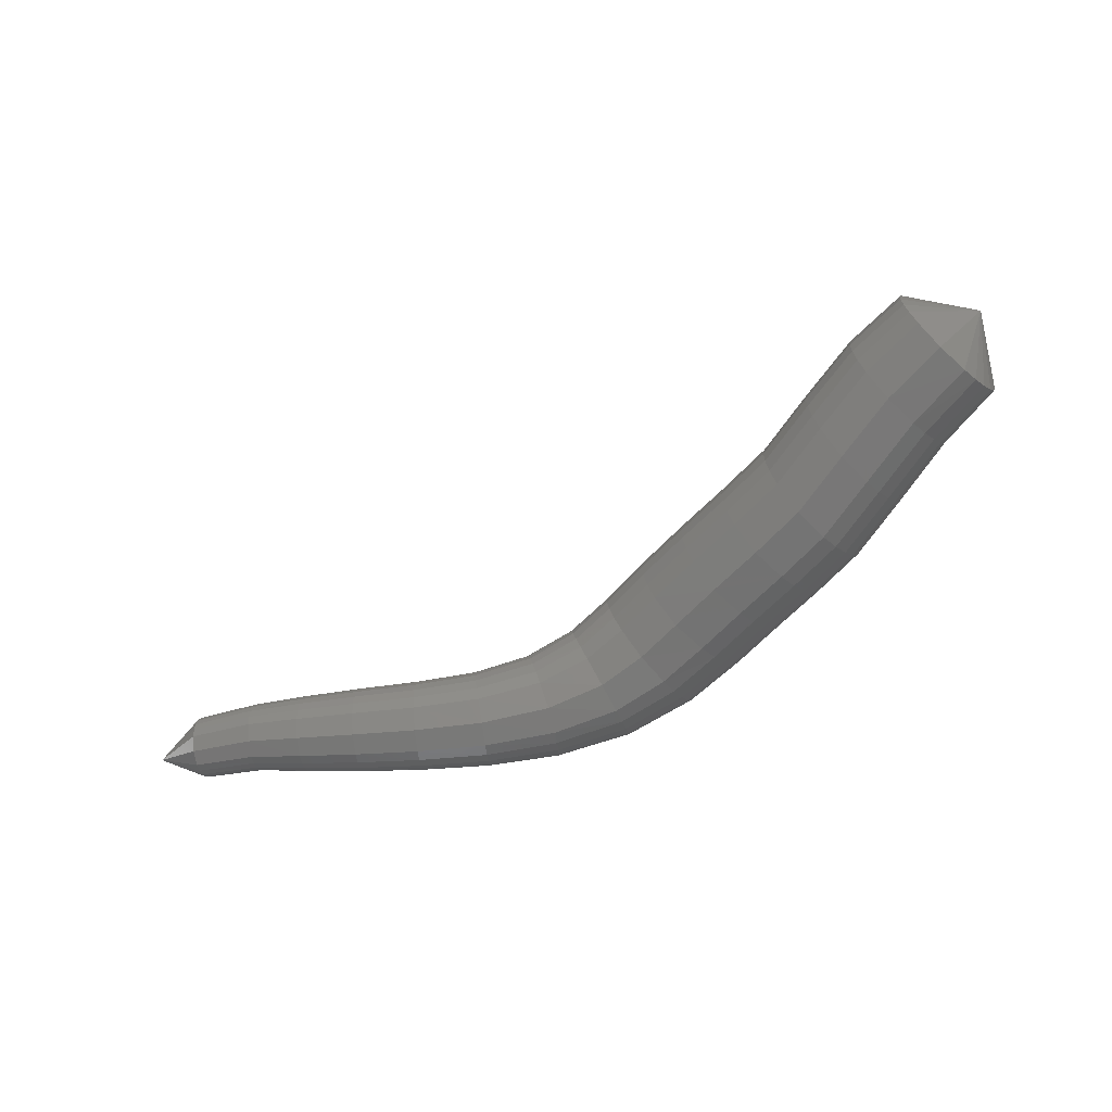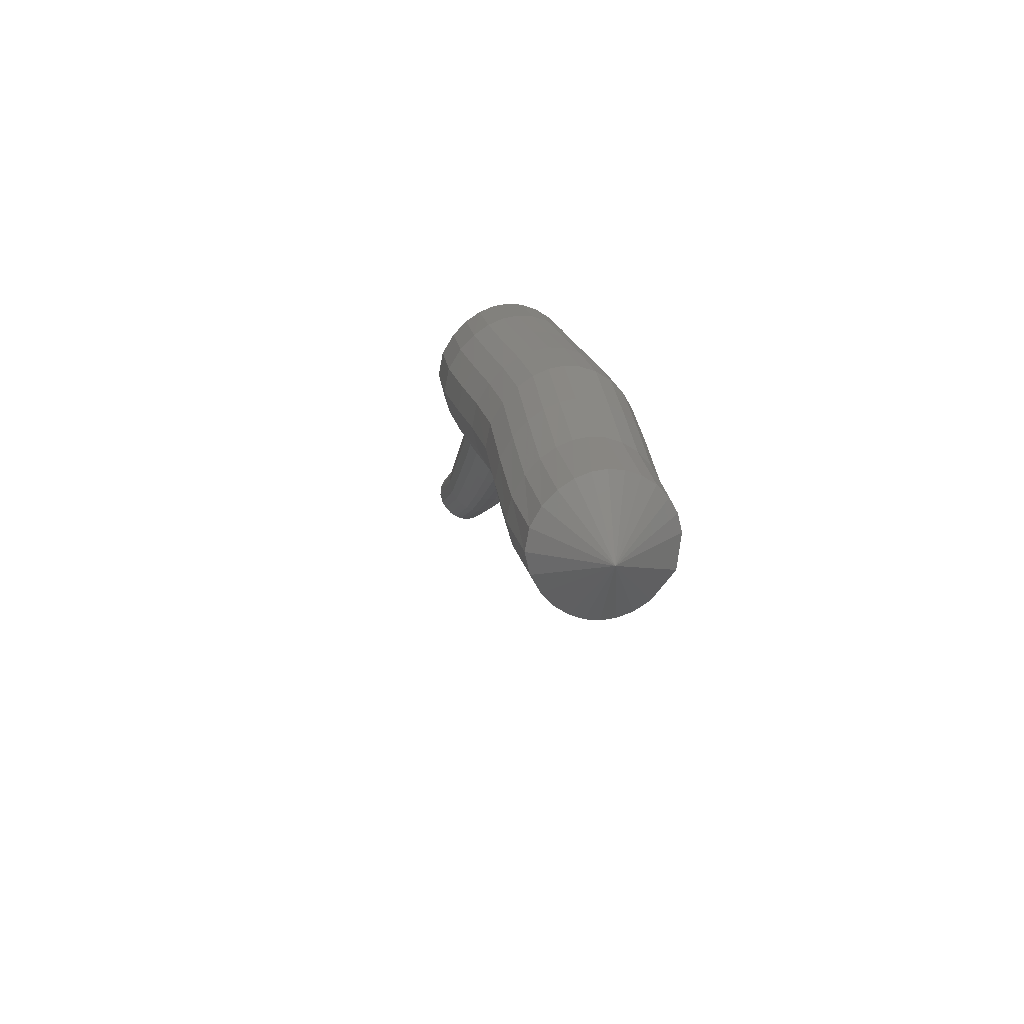
<metadata>
{"format":"stl","ext":"stl","renderer":"f3d","projection":"perspective","resolution":1024,"background":"white","views":[{"elev":-71.1,"azim":-170.8,"up":"+Y"},{"elev":-18.3,"azim":-97.4,"up":"+Z"}]}
</metadata>
<code>
# stl→obj: 370 verts, 782 faces
v -56.21 36.16 160.4
v -54.57 34.27 160.9
v -55.22 34.24 161.7
v -52.88 34.33 162.2
v -53.55 34.31 163.1
v -51.3 34.35 163.8
v -51.97 34.33 164.7
v -49.79 34.42 165.4
v -50.46 34.39 166.3
v -48.34 34.62 166.5
v -49.03 34.59 167.4
v -46.91 34.89 167.6
v -47.62 34.86 168.5
v -45.56 35.13 168.7
v -46.27 35.11 169.6
v -44.32 35.28 169.7
v -44.9 35.26 170.6
v -42.93 35.24 170.4
v -43.25 35.22 171.4
v -41.1 35.05 170.9
v -41.18 35.03 171.7
v -38.92 34.9 171
v -38.9 34.88 171.8
v -36.73 34.94 170.9
v -36.69 34.93 171.6
v -34.68 35.15 170.8
v -34.65 35.14 171.5
v -32.81 35.45 170.8
v -32.78 35.44 171.4
v -31.14 35.78 170.8
v -31.13 35.77 171.3
v -29.19 36.17 171
v -29.2 36.16 171.5
v -27.73 37.37 171.6
v -55.56 34.41 162.1
v -53.9 34.5 163.5
v -52.32 34.52 165.1
v -50.82 34.58 166.7
v -49.4 34.79 167.9
v -48 35.06 169
v -46.64 35.3 170.1
v -45.18 35.45 171.1
v -43.37 35.39 171.9
v -41.19 35.18 172.2
v -38.87 35.02 172.2
v -36.67 35.05 172
v -34.64 35.26 171.9
v -32.78 35.54 171.7
v -31.14 35.87 171.6
v -29.22 36.24 171.7
v -55.84 34.68 162.4
v -54.19 34.79 163.8
v -52.62 34.82 165.5
v -51.12 34.89 167.1
v -49.72 35.09 168.2
v -48.32 35.36 169.3
v -46.95 35.61 170.4
v -45.4 35.75 171.5
v -43.45 35.66 172.2
v -41.17 35.41 172.5
v -38.84 35.23 172.5
v -36.66 35.25 172.3
v -34.64 35.45 172.1
v -32.79 35.72 172
v -31.15 36.02 171.8
v -29.24 36.37 171.9
v -56.08 35.04 162.6
v -54.45 35.18 164.1
v -52.88 35.22 165.7
v -51.39 35.29 167.3
v -49.99 35.5 168.5
v -48.6 35.77 169.6
v -47.22 36.02 170.7
v -45.58 36.14 171.8
v -43.49 36.02 172.6
v -41.13 35.72 172.8
v -38.81 35.51 172.7
v -36.65 35.52 172.5
v -34.65 35.7 172.4
v -32.8 35.94 172.2
v -31.18 36.22 172
v -29.28 36.55 172.1
v -56.26 35.47 162.8
v -54.64 35.63 164.2
v -53.09 35.68 165.9
v -51.59 35.75 167.5
v -50.2 35.96 168.6
v -48.82 36.23 169.7
v -47.42 36.49 170.8
v -45.69 36.6 172
v -43.49 36.43 172.8
v -41.07 36.08 173
v -38.78 35.84 172.9
v -36.65 35.82 172.7
v -34.67 35.98 172.5
v -32.82 36.2 172.3
v -31.2 36.44 172.1
v -29.31 36.75 172.2
v -56.37 35.91 162.9
v -54.76 36.09 164.3
v -53.22 36.16 166
v -51.72 36.23 167.6
v -50.34 36.44 168.7
v -48.97 36.71 169.8
v -47.55 36.97 170.9
v -45.74 37.07 172.1
v -43.46 36.85 172.9
v -41.01 36.45 173.1
v -38.74 36.18 173
v -36.65 36.14 172.8
v -34.69 36.28 172.6
v -32.85 36.47 172.4
v -31.23 36.68 172.2
v -29.35 36.96 172.3
v -56.42 36.34 162.9
v -54.81 36.54 164.3
v -53.28 36.62 166
v -51.78 36.69 167.5
v -50.4 36.9 168.7
v -49.03 37.18 169.7
v -47.6 37.44 170.9
v -45.73 37.52 172.1
v -43.39 37.26 173
v -40.94 36.8 173.2
v -38.72 36.5 173
v -36.66 36.44 172.8
v -34.71 36.56 172.6
v -32.87 36.73 172.4
v -31.26 36.91 172.2
v -29.38 37.17 172.3
v -56.4 36.76 162.8
v -54.8 36.97 164.2
v -53.27 37.05 165.8
v -51.77 37.13 167.4
v -50.38 37.35 168.6
v -49.03 37.62 169.6
v -47.57 37.88 170.8
v -45.67 37.95 172
v -43.3 37.65 172.9
v -40.86 37.14 173.1
v -38.69 36.81 172.9
v -36.67 36.73 172.7
v -34.74 36.84 172.6
v -32.9 36.98 172.4
v -31.29 37.13 172.2
v -29.41 37.38 172.3
v -56.31 37.18 162.6
v -54.71 37.38 164
v -53.19 37.48 165.6
v -51.7 37.56 167.2
v -50.31 37.78 168.3
v -48.95 38.05 169.4
v -47.48 38.32 170.6
v -45.54 38.37 171.9
v -43.17 38.03 172.7
v -40.78 37.47 172.9
v -38.67 37.11 172.8
v -36.69 37.02 172.6
v -34.77 37.1 172.4
v -32.93 37.22 172.2
v -31.32 37.34 172.1
v -29.44 37.58 172.2
v -56.15 37.58 162.3
v -54.56 37.78 163.7
v -53.05 37.89 165.4
v -51.55 37.97 166.9
v -50.16 38.19 168.1
v -48.8 38.47 169.1
v -47.31 38.74 170.3
v -45.36 38.78 171.6
v -43.02 38.39 172.5
v -40.7 37.79 172.7
v -38.65 37.4 172.6
v -36.71 37.29 172.4
v -34.8 37.36 172.2
v -32.96 37.45 172.1
v -31.35 37.55 171.9
v -29.46 37.77 172
v -55.9 37.94 162
v -54.33 38.15 163.4
v -52.82 38.27 165
v -51.32 38.35 166.5
v -49.92 38.58 167.7
v -48.56 38.85 168.7
v -47.06 39.12 169.9
v -45.12 39.15 171.2
v -42.84 38.73 172.1
v -40.61 38.09 172.3
v -38.64 37.67 172.3
v -36.73 37.54 172.1
v -34.83 37.59 172
v -33 37.66 171.8
v -31.38 37.73 171.7
v -29.49 37.95 171.8
v -55.55 38.21 161.5
v -54 38.46 162.9
v -52.5 38.58 164.4
v -51 38.66 166
v -49.58 38.89 167.1
v -48.22 39.17 168.2
v -46.7 39.44 169.4
v -44.79 39.46 170.7
v -42.62 39.01 171.6
v -40.52 38.33 171.9
v -38.63 37.89 171.8
v -36.76 37.75 171.7
v -34.87 37.79 171.6
v -33.03 37.84 171.5
v -31.41 37.89 171.4
v -29.5 38.07 171.5
v -55.15 38.27 161
v -53.58 38.54 162.3
v -52.09 38.66 163.9
v -50.58 38.74 165.4
v -49.15 38.97 166.6
v -47.79 39.25 167.6
v -46.26 39.52 168.8
v -44.43 39.54 170.1
v -42.41 39.08 171
v -40.47 38.39 171.3
v -38.64 37.95 171.3
v -36.79 37.8 171.2
v -34.89 37.84 171.1
v -33.05 37.89 171.1
v -31.42 37.93 171
v -29.49 38.1 171.2
v -54.74 38.08 160.5
v -53.16 38.32 161.8
v -51.67 38.44 163.3
v -50.16 38.52 164.9
v -48.71 38.75 166
v -47.34 39.03 167.1
v -45.82 39.3 168.3
v -44.09 39.33 169.6
v -42.26 38.89 170.5
v -40.46 38.22 170.8
v -38.67 37.79 170.9
v -36.81 37.66 170.8
v -34.9 37.7 170.7
v -33.06 37.76 170.7
v -31.41 37.82 170.7
v -29.47 38.01 170.9
v -54.41 37.76 160.2
v -52.82 37.99 161.4
v -51.31 38.1 162.9
v -49.8 38.18 164.5
v -48.34 38.4 165.7
v -46.96 38.68 166.7
v -45.45 38.95 167.9
v -43.83 38.98 169.1
v -42.16 38.58 170
v -40.48 37.95 170.4
v -38.7 37.55 170.5
v -36.82 37.43 170.4
v -34.9 37.49 170.4
v -33.05 37.57 170.4
v -31.39 37.65 170.4
v -29.44 37.86 170.7
v -54.15 37.37 159.9
v -52.55 37.6 161.1
v -51.04 37.7 162.7
v -49.52 37.78 164.2
v -48.06 38 165.4
v -46.66 38.28 166.4
v -45.17 38.54 167.6
v -43.64 38.59 168.8
v -42.12 38.22 169.7
v -40.51 37.64 170.1
v -38.73 37.27 170.2
v -36.83 37.16 170.2
v -34.89 37.24 170.2
v -33.03 37.34 170.2
v -31.37 37.45 170.2
v -29.41 37.67 170.5
v -53.98 36.97 159.7
v -52.36 37.19 161
v -50.84 37.28 162.5
v -49.32 37.36 164
v -47.85 37.58 165.2
v -46.44 37.85 166.3
v -44.97 38.12 167.4
v -43.52 38.18 168.6
v -42.11 37.85 169.4
v -40.56 37.32 169.9
v -38.77 36.97 170
v -36.83 36.88 170
v -34.88 36.98 170
v -33.02 37.11 170
v -31.35 37.24 170.1
v -29.37 37.48 170.4
v -53.87 36.56 159.7
v -52.23 36.77 160.9
v -50.7 36.85 162.4
v -49.18 36.92 164
v -47.7 37.14 165.1
v -46.29 37.41 166.2
v -44.83 37.68 167.3
v -43.46 37.75 168.4
v -42.13 37.47 169.3
v -40.62 36.98 169.7
v -38.8 36.66 169.9
v -36.83 36.6 169.9
v -34.86 36.71 169.9
v -32.99 36.86 169.9
v -31.32 37.03 170
v -29.34 37.28 170.3
v -53.82 36.14 159.7
v -52.16 36.33 160.9
v -50.62 36.4 162.4
v -49.1 36.47 164
v -47.62 36.69 165.1
v -46.2 36.96 166.2
v -44.76 37.22 167.3
v -43.45 37.31 168.4
v -42.19 37.07 169.2
v -40.69 36.64 169.7
v -38.82 36.35 169.9
v -36.83 36.3 169.9
v -34.84 36.43 169.9
v -32.97 36.61 169.9
v -31.29 36.8 170
v -29.31 37.08 170.3
v -53.84 35.71 159.7
v -52.16 35.88 161
v -50.61 35.94 162.5
v -49.09 36.01 164.1
v -47.61 36.22 165.2
v -46.19 36.49 166.3
v -44.77 36.74 167.4
v -43.5 36.85 168.5
v -42.28 36.65 169.3
v -40.76 36.28 169.7
v -38.85 36.02 169.9
v -36.82 35.99 169.9
v -34.81 36.14 169.9
v -32.94 36.34 169.9
v -31.26 36.57 170
v -29.28 36.87 170.3
v -53.92 35.28 159.9
v -52.23 35.41 161.1
v -50.67 35.46 162.7
v -49.15 35.53 164.2
v -47.68 35.74 165.4
v -46.25 36.01 166.5
v -44.85 36.26 167.6
v -43.62 36.38 168.6
v -42.41 36.23 169.4
v -40.85 35.91 169.9
v -38.88 35.68 170.1
v -36.8 35.68 170
v -34.78 35.85 170
v -32.91 36.08 170.1
v -31.23 36.33 170.1
v -29.25 36.66 170.4
v -54.08 34.85 160.2
v -52.39 34.96 161.4
v -50.82 34.99 163
v -49.31 35.06 164.6
v -47.84 35.26 165.7
v -46.4 35.53 166.8
v -45.02 35.78 167.9
v -43.82 35.92 168.9
v -42.57 35.81 169.7
v -40.94 35.55 170.1
v -38.9 35.35 170.3
v -36.78 35.37 170.3
v -34.74 35.55 170.2
v -32.87 35.81 170.2
v -31.19 36.1 170.3
v -29.22 36.45 170.6
f 1 1 2
f 2 1 3
f 2 3 4
f 4 3 5
f 4 5 6
f 6 5 7
f 6 7 8
f 8 7 9
f 8 9 10
f 10 9 11
f 10 11 12
f 12 11 13
f 12 13 14
f 14 13 15
f 14 15 16
f 16 15 17
f 16 17 18
f 18 17 19
f 18 19 20
f 20 19 21
f 20 21 22
f 22 21 23
f 22 23 24
f 24 23 25
f 24 25 26
f 26 25 27
f 26 27 28
f 28 27 29
f 28 29 30
f 30 29 31
f 30 31 32
f 32 31 33
f 32 33 34
f 34 33 34
f 1 1 3
f 3 1 35
f 3 35 5
f 5 35 36
f 5 36 7
f 7 36 37
f 7 37 9
f 9 37 38
f 9 38 11
f 11 38 39
f 11 39 13
f 13 39 40
f 13 40 15
f 15 40 41
f 15 41 17
f 17 41 42
f 17 42 19
f 19 42 43
f 19 43 21
f 21 43 44
f 21 44 23
f 23 44 45
f 23 45 25
f 25 45 46
f 25 46 27
f 27 46 47
f 27 47 29
f 29 47 48
f 29 48 31
f 31 48 49
f 31 49 33
f 33 49 50
f 33 50 34
f 34 50 34
f 1 1 35
f 35 1 51
f 35 51 36
f 36 51 52
f 36 52 37
f 37 52 53
f 37 53 38
f 38 53 54
f 38 54 39
f 39 54 55
f 39 55 40
f 40 55 56
f 40 56 41
f 41 56 57
f 41 57 42
f 42 57 58
f 42 58 43
f 43 58 59
f 43 59 44
f 44 59 60
f 44 60 45
f 45 60 61
f 45 61 46
f 46 61 62
f 46 62 47
f 47 62 63
f 47 63 48
f 48 63 64
f 48 64 49
f 49 64 65
f 49 65 50
f 50 65 66
f 50 66 34
f 34 66 34
f 1 1 51
f 51 1 67
f 51 67 52
f 52 67 68
f 52 68 53
f 53 68 69
f 53 69 54
f 54 69 70
f 54 70 55
f 55 70 71
f 55 71 56
f 56 71 72
f 56 72 57
f 57 72 73
f 57 73 58
f 58 73 74
f 58 74 59
f 59 74 75
f 59 75 60
f 60 75 76
f 60 76 61
f 61 76 77
f 61 77 62
f 62 77 78
f 62 78 63
f 63 78 79
f 63 79 64
f 64 79 80
f 64 80 65
f 65 80 81
f 65 81 66
f 66 81 82
f 66 82 34
f 34 82 34
f 1 1 67
f 67 1 83
f 67 83 68
f 68 83 84
f 68 84 69
f 69 84 85
f 69 85 70
f 70 85 86
f 70 86 71
f 71 86 87
f 71 87 72
f 72 87 88
f 72 88 73
f 73 88 89
f 73 89 74
f 74 89 90
f 74 90 75
f 75 90 91
f 75 91 76
f 76 91 92
f 76 92 77
f 77 92 93
f 77 93 78
f 78 93 94
f 78 94 79
f 79 94 95
f 79 95 80
f 80 95 96
f 80 96 81
f 81 96 97
f 81 97 82
f 82 97 98
f 82 98 34
f 34 98 34
f 1 1 83
f 83 1 99
f 83 99 84
f 84 99 100
f 84 100 85
f 85 100 101
f 85 101 86
f 86 101 102
f 86 102 87
f 87 102 103
f 87 103 88
f 88 103 104
f 88 104 89
f 89 104 105
f 89 105 90
f 90 105 106
f 90 106 91
f 91 106 107
f 91 107 92
f 92 107 108
f 92 108 93
f 93 108 109
f 93 109 94
f 94 109 110
f 94 110 95
f 95 110 111
f 95 111 96
f 96 111 112
f 96 112 97
f 97 112 113
f 97 113 98
f 98 113 114
f 98 114 34
f 34 114 34
f 1 1 99
f 99 1 115
f 99 115 100
f 100 115 116
f 100 116 101
f 101 116 117
f 101 117 102
f 102 117 118
f 102 118 103
f 103 118 119
f 103 119 104
f 104 119 120
f 104 120 105
f 105 120 121
f 105 121 106
f 106 121 122
f 106 122 107
f 107 122 123
f 107 123 108
f 108 123 124
f 108 124 109
f 109 124 125
f 109 125 110
f 110 125 126
f 110 126 111
f 111 126 127
f 111 127 112
f 112 127 128
f 112 128 113
f 113 128 129
f 113 129 114
f 114 129 130
f 114 130 34
f 34 130 34
f 1 1 115
f 115 1 131
f 115 131 116
f 116 131 132
f 116 132 117
f 117 132 133
f 117 133 118
f 118 133 134
f 118 134 119
f 119 134 135
f 119 135 120
f 120 135 136
f 120 136 121
f 121 136 137
f 121 137 122
f 122 137 138
f 122 138 123
f 123 138 139
f 123 139 124
f 124 139 140
f 124 140 125
f 125 140 141
f 125 141 126
f 126 141 142
f 126 142 127
f 127 142 143
f 127 143 128
f 128 143 144
f 128 144 129
f 129 144 145
f 129 145 130
f 130 145 146
f 130 146 34
f 34 146 34
f 1 1 131
f 131 1 147
f 131 147 132
f 132 147 148
f 132 148 133
f 133 148 149
f 133 149 134
f 134 149 150
f 134 150 135
f 135 150 151
f 135 151 136
f 136 151 152
f 136 152 137
f 137 152 153
f 137 153 138
f 138 153 154
f 138 154 139
f 139 154 155
f 139 155 140
f 140 155 156
f 140 156 141
f 141 156 157
f 141 157 142
f 142 157 158
f 142 158 143
f 143 158 159
f 143 159 144
f 144 159 160
f 144 160 145
f 145 160 161
f 145 161 146
f 146 161 162
f 146 162 34
f 34 162 34
f 1 1 147
f 147 1 163
f 147 163 148
f 148 163 164
f 148 164 149
f 149 164 165
f 149 165 150
f 150 165 166
f 150 166 151
f 151 166 167
f 151 167 152
f 152 167 168
f 152 168 153
f 153 168 169
f 153 169 154
f 154 169 170
f 154 170 155
f 155 170 171
f 155 171 156
f 156 171 172
f 156 172 157
f 157 172 173
f 157 173 158
f 158 173 174
f 158 174 159
f 159 174 175
f 159 175 160
f 160 175 176
f 160 176 161
f 161 176 177
f 161 177 162
f 162 177 178
f 162 178 34
f 34 178 34
f 1 1 163
f 163 1 179
f 163 179 164
f 164 179 180
f 164 180 165
f 165 180 181
f 165 181 166
f 166 181 182
f 166 182 167
f 167 182 183
f 167 183 168
f 168 183 184
f 168 184 169
f 169 184 185
f 169 185 170
f 170 185 186
f 170 186 171
f 171 186 187
f 171 187 172
f 172 187 188
f 172 188 173
f 173 188 189
f 173 189 174
f 174 189 190
f 174 190 175
f 175 190 191
f 175 191 176
f 176 191 192
f 176 192 177
f 177 192 193
f 177 193 178
f 178 193 194
f 178 194 34
f 34 194 34
f 1 1 179
f 179 1 195
f 179 195 180
f 180 195 196
f 180 196 181
f 181 196 197
f 181 197 182
f 182 197 198
f 182 198 183
f 183 198 199
f 183 199 184
f 184 199 200
f 184 200 185
f 185 200 201
f 185 201 186
f 186 201 202
f 186 202 187
f 187 202 203
f 187 203 188
f 188 203 204
f 188 204 189
f 189 204 205
f 189 205 190
f 190 205 206
f 190 206 191
f 191 206 207
f 191 207 192
f 192 207 208
f 192 208 193
f 193 208 209
f 193 209 194
f 194 209 210
f 194 210 34
f 34 210 34
f 1 1 195
f 195 1 211
f 195 211 196
f 196 211 212
f 196 212 197
f 197 212 213
f 197 213 198
f 198 213 214
f 198 214 199
f 199 214 215
f 199 215 200
f 200 215 216
f 200 216 201
f 201 216 217
f 201 217 202
f 202 217 218
f 202 218 203
f 203 218 219
f 203 219 204
f 204 219 220
f 204 220 205
f 205 220 221
f 205 221 206
f 206 221 222
f 206 222 207
f 207 222 223
f 207 223 208
f 208 223 224
f 208 224 209
f 209 224 225
f 209 225 210
f 210 225 226
f 210 226 34
f 34 226 34
f 1 1 211
f 211 1 227
f 211 227 212
f 212 227 228
f 212 228 213
f 213 228 229
f 213 229 214
f 214 229 230
f 214 230 215
f 215 230 231
f 215 231 216
f 216 231 232
f 216 232 217
f 217 232 233
f 217 233 218
f 218 233 234
f 218 234 219
f 219 234 235
f 219 235 220
f 220 235 236
f 220 236 221
f 221 236 237
f 221 237 222
f 222 237 238
f 222 238 223
f 223 238 239
f 223 239 224
f 224 239 240
f 224 240 225
f 225 240 241
f 225 241 226
f 226 241 242
f 226 242 34
f 34 242 34
f 1 1 227
f 227 1 243
f 227 243 228
f 228 243 244
f 228 244 229
f 229 244 245
f 229 245 230
f 230 245 246
f 230 246 231
f 231 246 247
f 231 247 232
f 232 247 248
f 232 248 233
f 233 248 249
f 233 249 234
f 234 249 250
f 234 250 235
f 235 250 251
f 235 251 236
f 236 251 252
f 236 252 237
f 237 252 253
f 237 253 238
f 238 253 254
f 238 254 239
f 239 254 255
f 239 255 240
f 240 255 256
f 240 256 241
f 241 256 257
f 241 257 242
f 242 257 258
f 242 258 34
f 34 258 34
f 1 1 243
f 243 1 259
f 243 259 244
f 244 259 260
f 244 260 245
f 245 260 261
f 245 261 246
f 246 261 262
f 246 262 247
f 247 262 263
f 247 263 248
f 248 263 264
f 248 264 249
f 249 264 265
f 249 265 250
f 250 265 266
f 250 266 251
f 251 266 267
f 251 267 252
f 252 267 268
f 252 268 253
f 253 268 269
f 253 269 254
f 254 269 270
f 254 270 255
f 255 270 271
f 255 271 256
f 256 271 272
f 256 272 257
f 257 272 273
f 257 273 258
f 258 273 274
f 258 274 34
f 34 274 34
f 1 1 259
f 259 1 275
f 259 275 260
f 260 275 276
f 260 276 261
f 261 276 277
f 261 277 262
f 262 277 278
f 262 278 263
f 263 278 279
f 263 279 264
f 264 279 280
f 264 280 265
f 265 280 281
f 265 281 266
f 266 281 282
f 266 282 267
f 267 282 283
f 267 283 268
f 268 283 284
f 268 284 269
f 269 284 285
f 269 285 270
f 270 285 286
f 270 286 271
f 271 286 287
f 271 287 272
f 272 287 288
f 272 288 273
f 273 288 289
f 273 289 274
f 274 289 290
f 274 290 34
f 34 290 34
f 1 1 275
f 275 1 291
f 275 291 276
f 276 291 292
f 276 292 277
f 277 292 293
f 277 293 278
f 278 293 294
f 278 294 279
f 279 294 295
f 279 295 280
f 280 295 296
f 280 296 281
f 281 296 297
f 281 297 282
f 282 297 298
f 282 298 283
f 283 298 299
f 283 299 284
f 284 299 300
f 284 300 285
f 285 300 301
f 285 301 286
f 286 301 302
f 286 302 287
f 287 302 303
f 287 303 288
f 288 303 304
f 288 304 289
f 289 304 305
f 289 305 290
f 290 305 306
f 290 306 34
f 34 306 34
f 1 1 291
f 291 1 307
f 291 307 292
f 292 307 308
f 292 308 293
f 293 308 309
f 293 309 294
f 294 309 310
f 294 310 295
f 295 310 311
f 295 311 296
f 296 311 312
f 296 312 297
f 297 312 313
f 297 313 298
f 298 313 314
f 298 314 299
f 299 314 315
f 299 315 300
f 300 315 316
f 300 316 301
f 301 316 317
f 301 317 302
f 302 317 318
f 302 318 303
f 303 318 319
f 303 319 304
f 304 319 320
f 304 320 305
f 305 320 321
f 305 321 306
f 306 321 322
f 306 322 34
f 34 322 34
f 1 1 307
f 307 1 323
f 307 323 308
f 308 323 324
f 308 324 309
f 309 324 325
f 309 325 310
f 310 325 326
f 310 326 311
f 311 326 327
f 311 327 312
f 312 327 328
f 312 328 313
f 313 328 329
f 313 329 314
f 314 329 330
f 314 330 315
f 315 330 331
f 315 331 316
f 316 331 332
f 316 332 317
f 317 332 333
f 317 333 318
f 318 333 334
f 318 334 319
f 319 334 335
f 319 335 320
f 320 335 336
f 320 336 321
f 321 336 337
f 321 337 322
f 322 337 338
f 322 338 34
f 34 338 34
f 1 1 323
f 323 1 339
f 323 339 324
f 324 339 340
f 324 340 325
f 325 340 341
f 325 341 326
f 326 341 342
f 326 342 327
f 327 342 343
f 327 343 328
f 328 343 344
f 328 344 329
f 329 344 345
f 329 345 330
f 330 345 346
f 330 346 331
f 331 346 347
f 331 347 332
f 332 347 348
f 332 348 333
f 333 348 349
f 333 349 334
f 334 349 350
f 334 350 335
f 335 350 351
f 335 351 336
f 336 351 352
f 336 352 337
f 337 352 353
f 337 353 338
f 338 353 354
f 338 354 34
f 34 354 34
f 1 1 339
f 339 1 355
f 339 355 340
f 340 355 356
f 340 356 341
f 341 356 357
f 341 357 342
f 342 357 358
f 342 358 343
f 343 358 359
f 343 359 344
f 344 359 360
f 344 360 345
f 345 360 361
f 345 361 346
f 346 361 362
f 346 362 347
f 347 362 363
f 347 363 348
f 348 363 364
f 348 364 349
f 349 364 365
f 349 365 350
f 350 365 366
f 350 366 351
f 351 366 367
f 351 367 352
f 352 367 368
f 352 368 353
f 353 368 369
f 353 369 354
f 354 369 370
f 354 370 34
f 34 370 34
f 1 1 355
f 355 1 2
f 355 2 356
f 356 2 4
f 356 4 357
f 357 4 6
f 357 6 358
f 358 6 8
f 358 8 359
f 359 8 10
f 359 10 360
f 360 10 12
f 360 12 361
f 361 12 14
f 361 14 362
f 362 14 16
f 362 16 363
f 363 16 18
f 363 18 364
f 364 18 20
f 364 20 365
f 365 20 22
f 365 22 366
f 366 22 24
f 366 24 367
f 367 24 26
f 367 26 368
f 368 26 28
f 368 28 369
f 369 28 30
f 369 30 370
f 370 30 32
f 370 32 34
f 34 32 34

</code>
